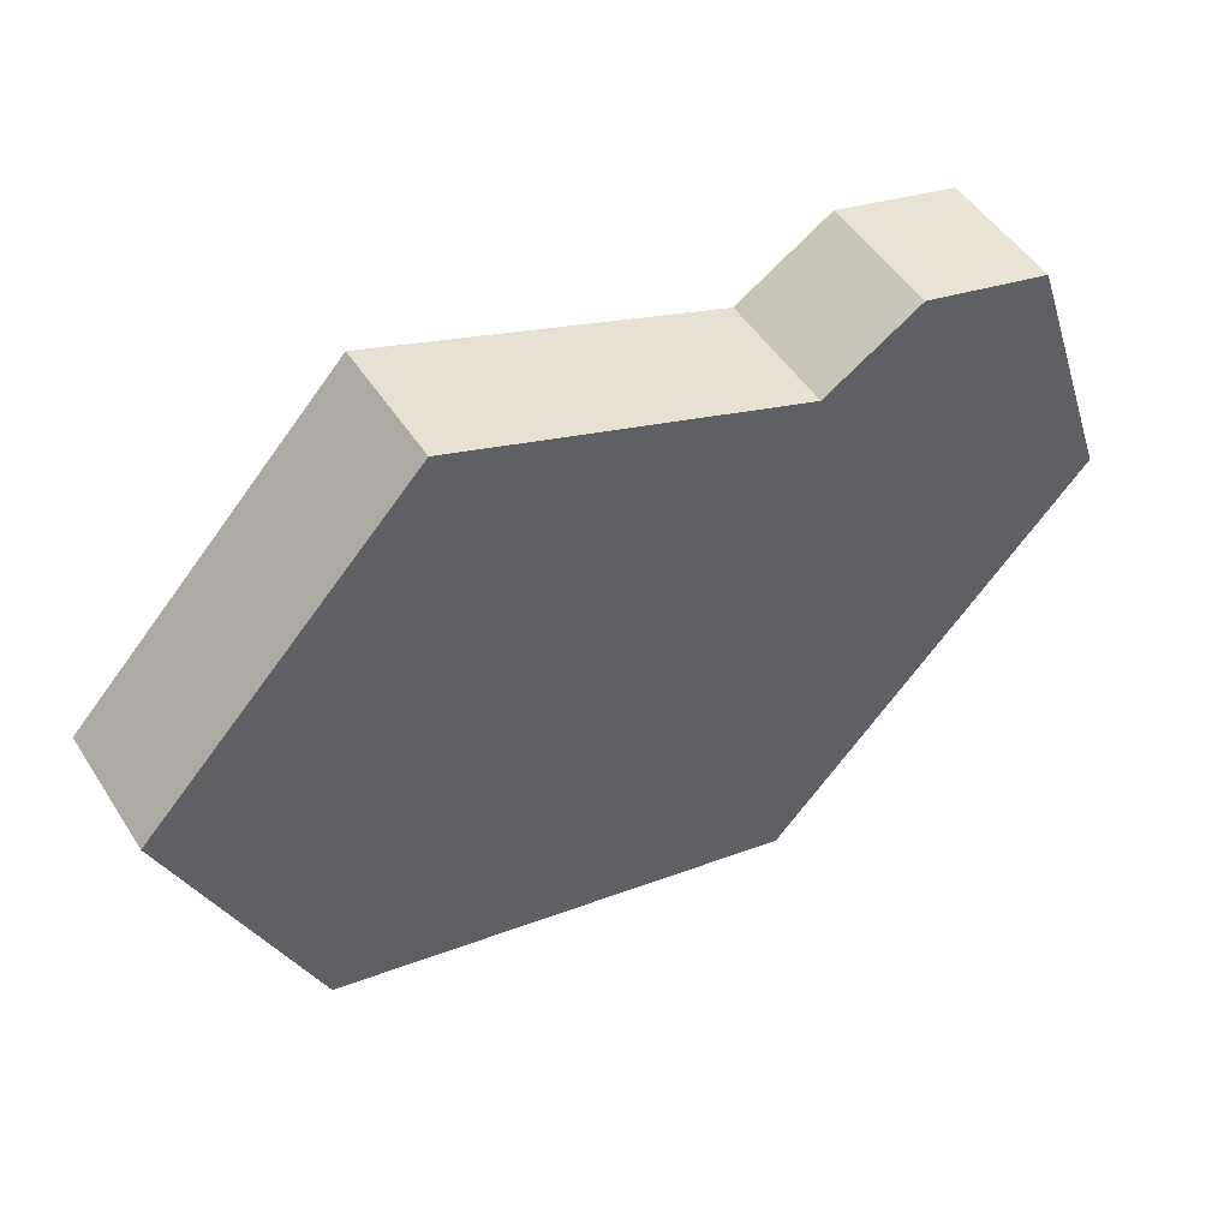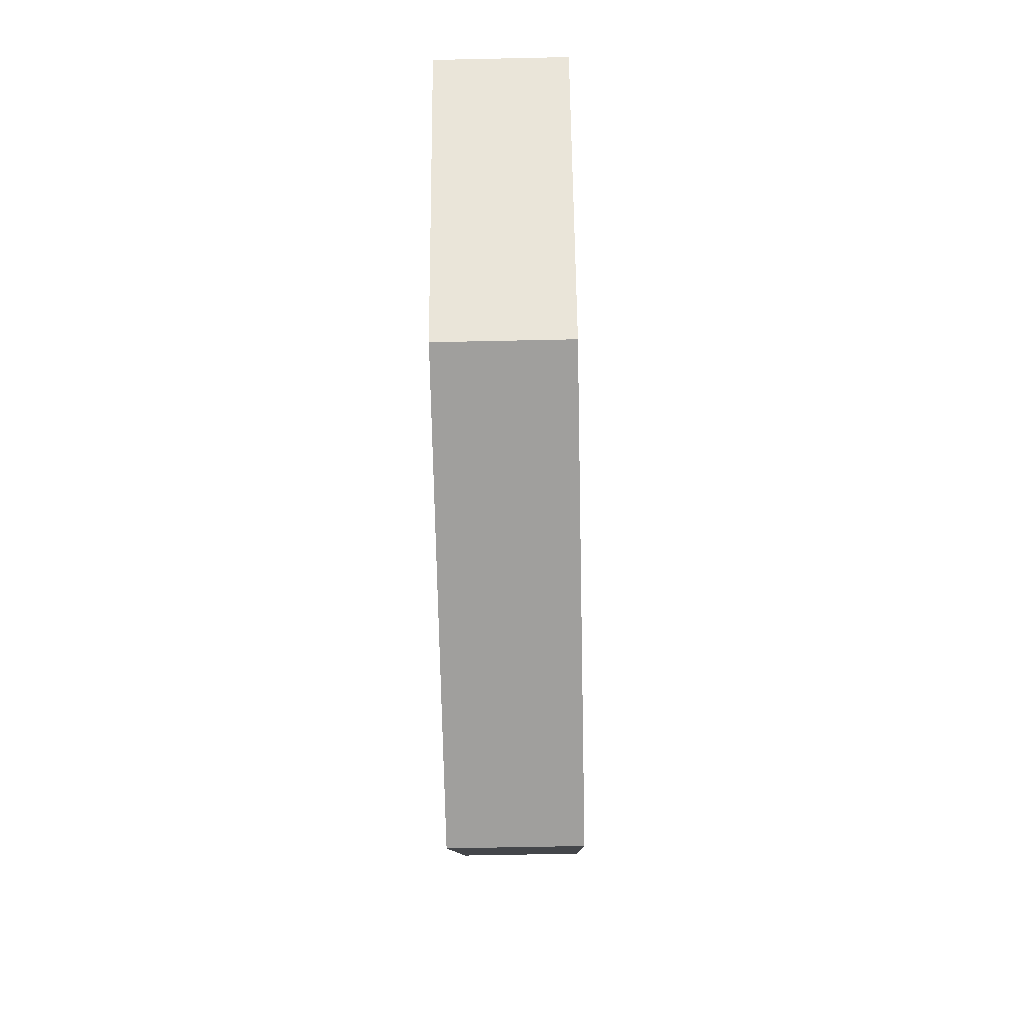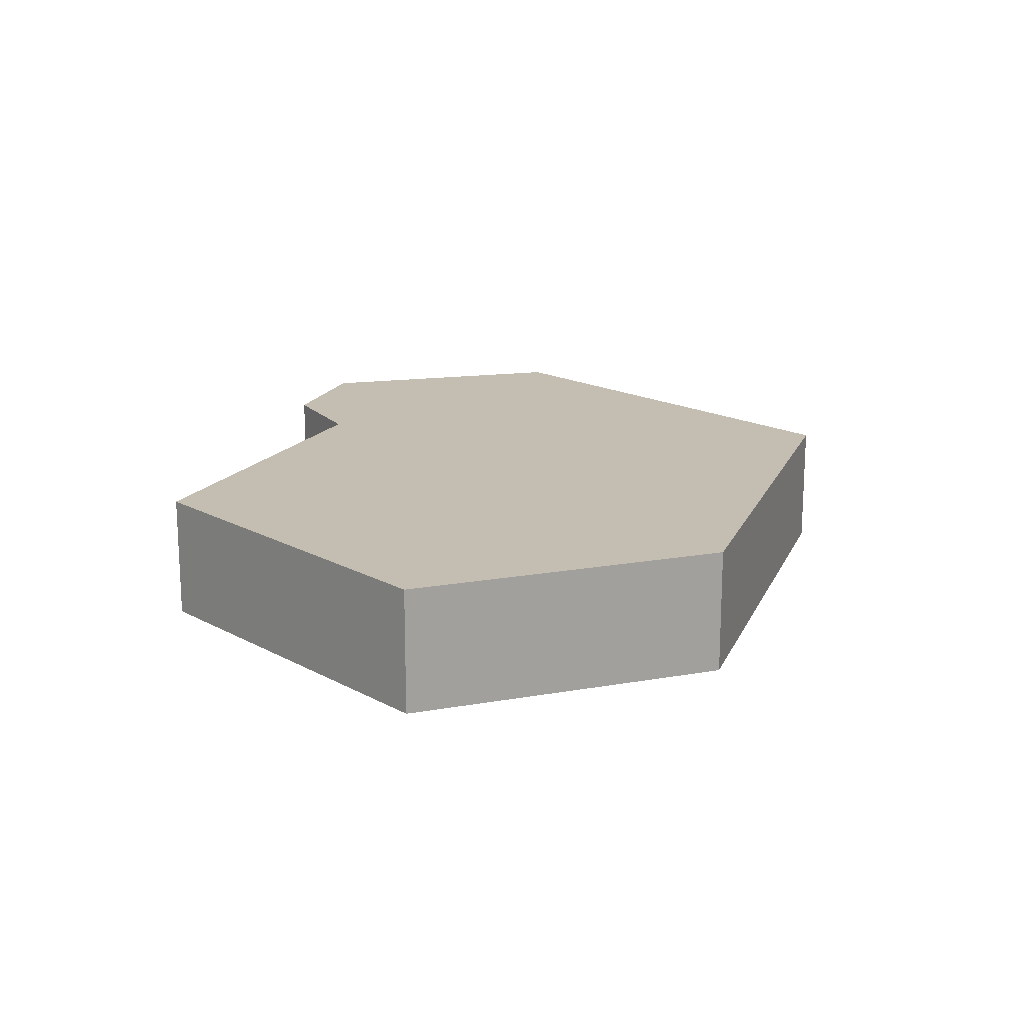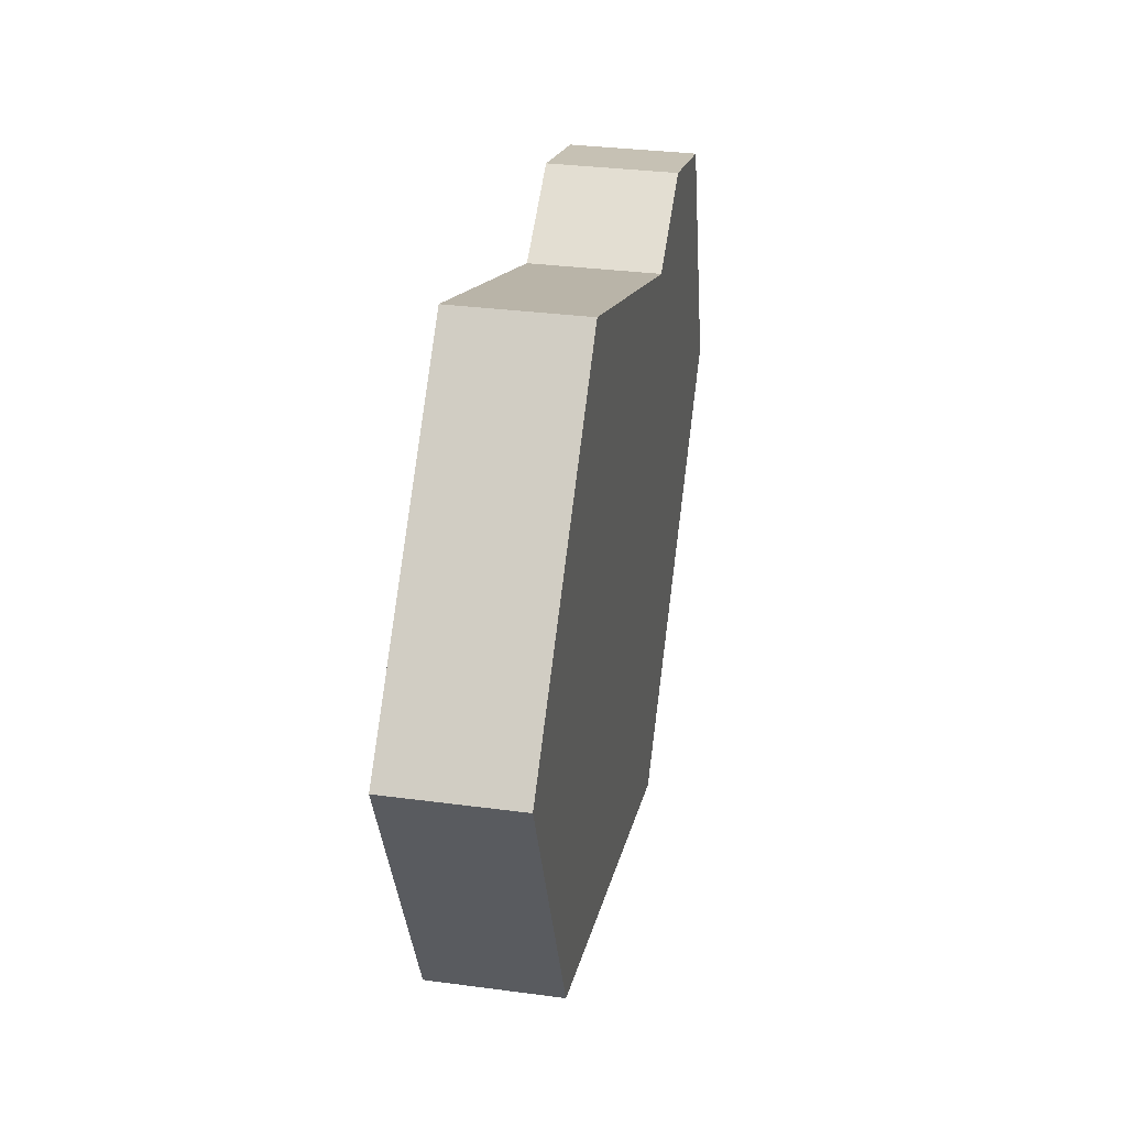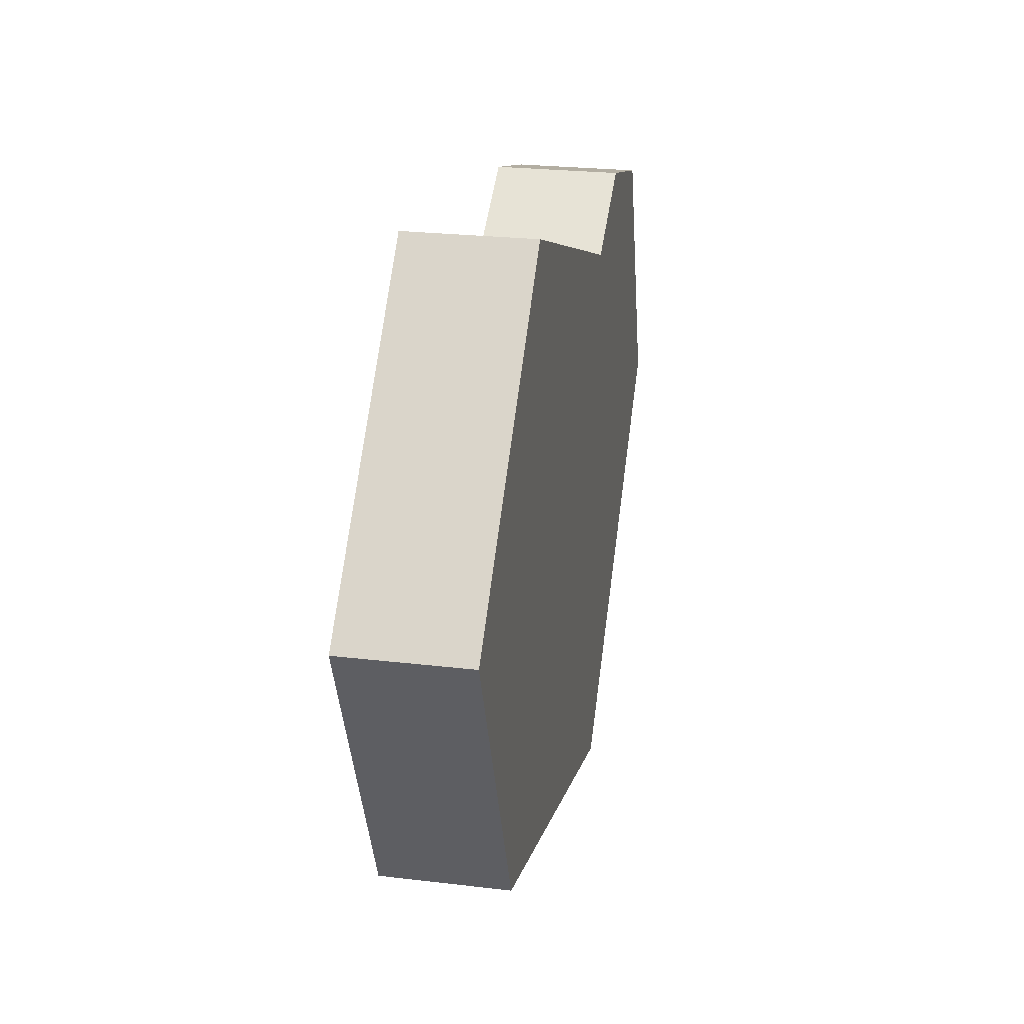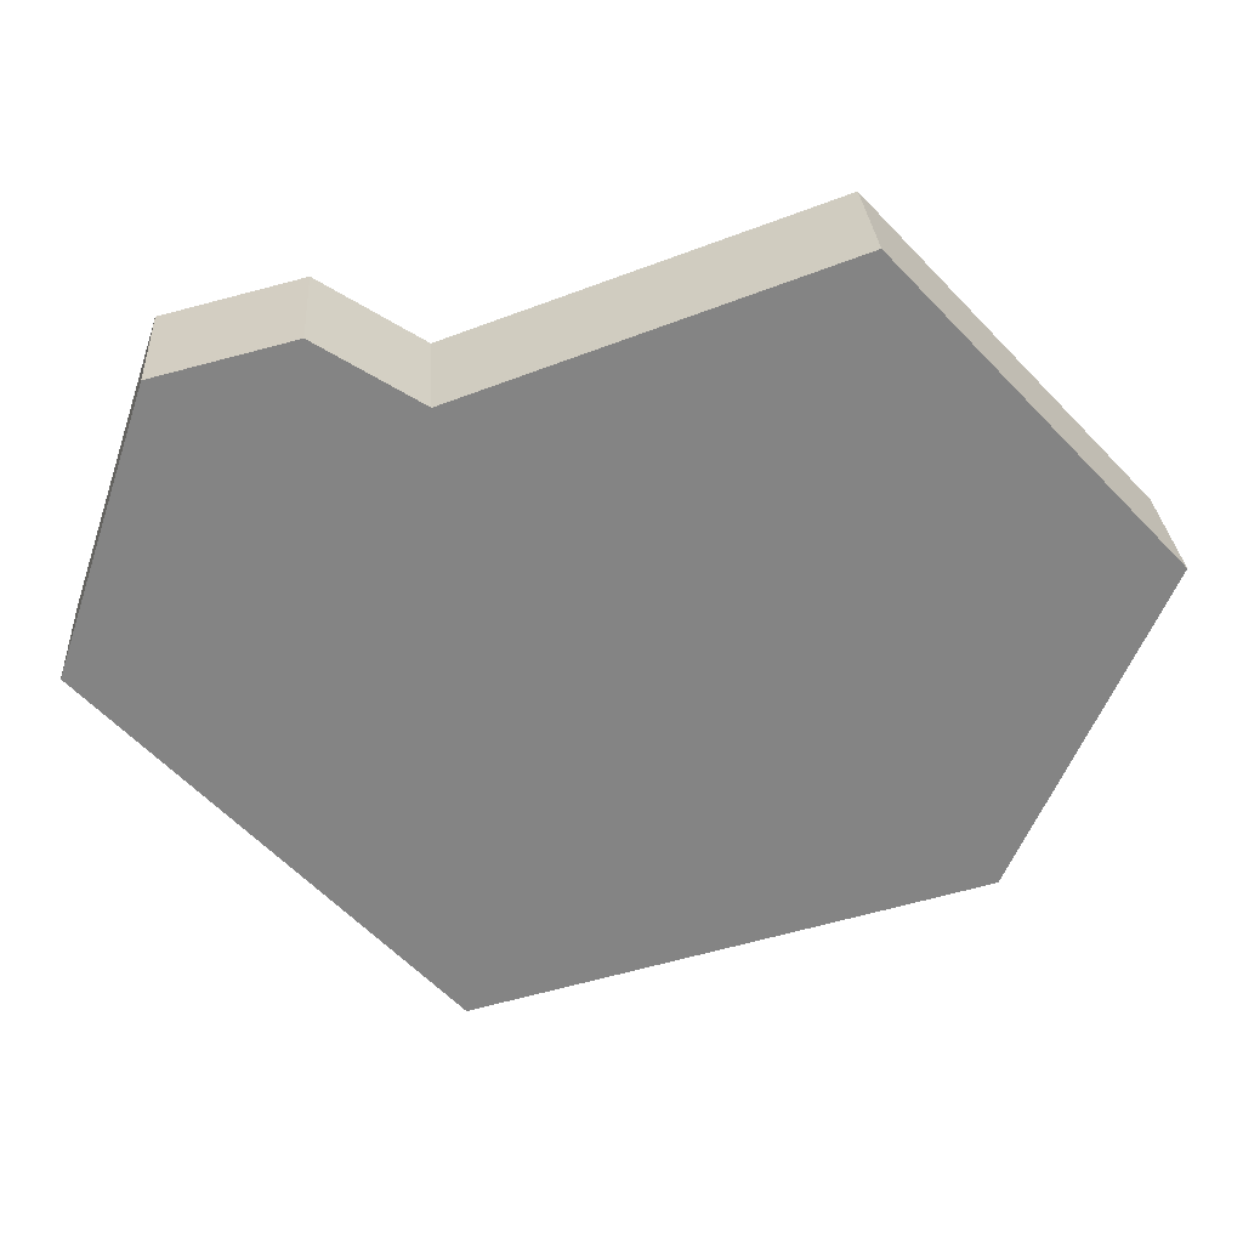
<metadata>
{"format":"obj","ext":"obj","renderer":"f3d","projection":"perspective","resolution":1024,"background":"white","views":[{"elev":49.2,"azim":148.6,"up":"+Z"},{"elev":-57.4,"azim":91.3,"up":"+Z"},{"elev":17.2,"azim":94.3,"up":"+Y"},{"elev":31.9,"azim":100.7,"up":"+Z"},{"elev":24.3,"azim":101.2,"up":"+Z"},{"elev":29.0,"azim":-3.8,"up":"+Z"}]}
</metadata>
<code>
g Mesh1 Group1 Model
v 0.1236 0.18 -0.1312
v 0.4519 0.18 -0.9987
v 0 0.18 -0.5013
f 1 2 3
v 0.3019 0.18 -0.08683
f 2 1 4
v 0.1236 8.177e-16 -0.1312
f 5 4 1
v 0.3019 7.232e-16 -0.08683
f 4 5 6
v 0.4519 0 -0.9987
f 5 7 6
v 0 1.449e-15 -0.5013
f 7 5 8
f 5 3 8
f 3 5 1
f 2 8 3
f 8 2 7
v 1.112 1.256e-18 -0.8346
f 2 9 7
v 1.112 0.18 -0.8346
f 9 2 10
v 0.927 0.18 -0
f 2 11 10
v 0.4366 0.18 -0.1731
f 2 12 11
f 2 4 12
f 6 12 4
v 0.4366 7.232e-16 -0.1731
f 12 6 13
f 6 7 13
v 0.927 7.232e-16 -0
f 13 7 14
f 14 7 9
v 1.304 7.2e-16 -0.4034
f 14 9 15
v 1.304 0.18 -0.4034
f 9 16 15
f 16 9 10
f 10 11 16
f 11 15 16
f 15 11 14
f 12 14 11
f 14 12 13

</code>
